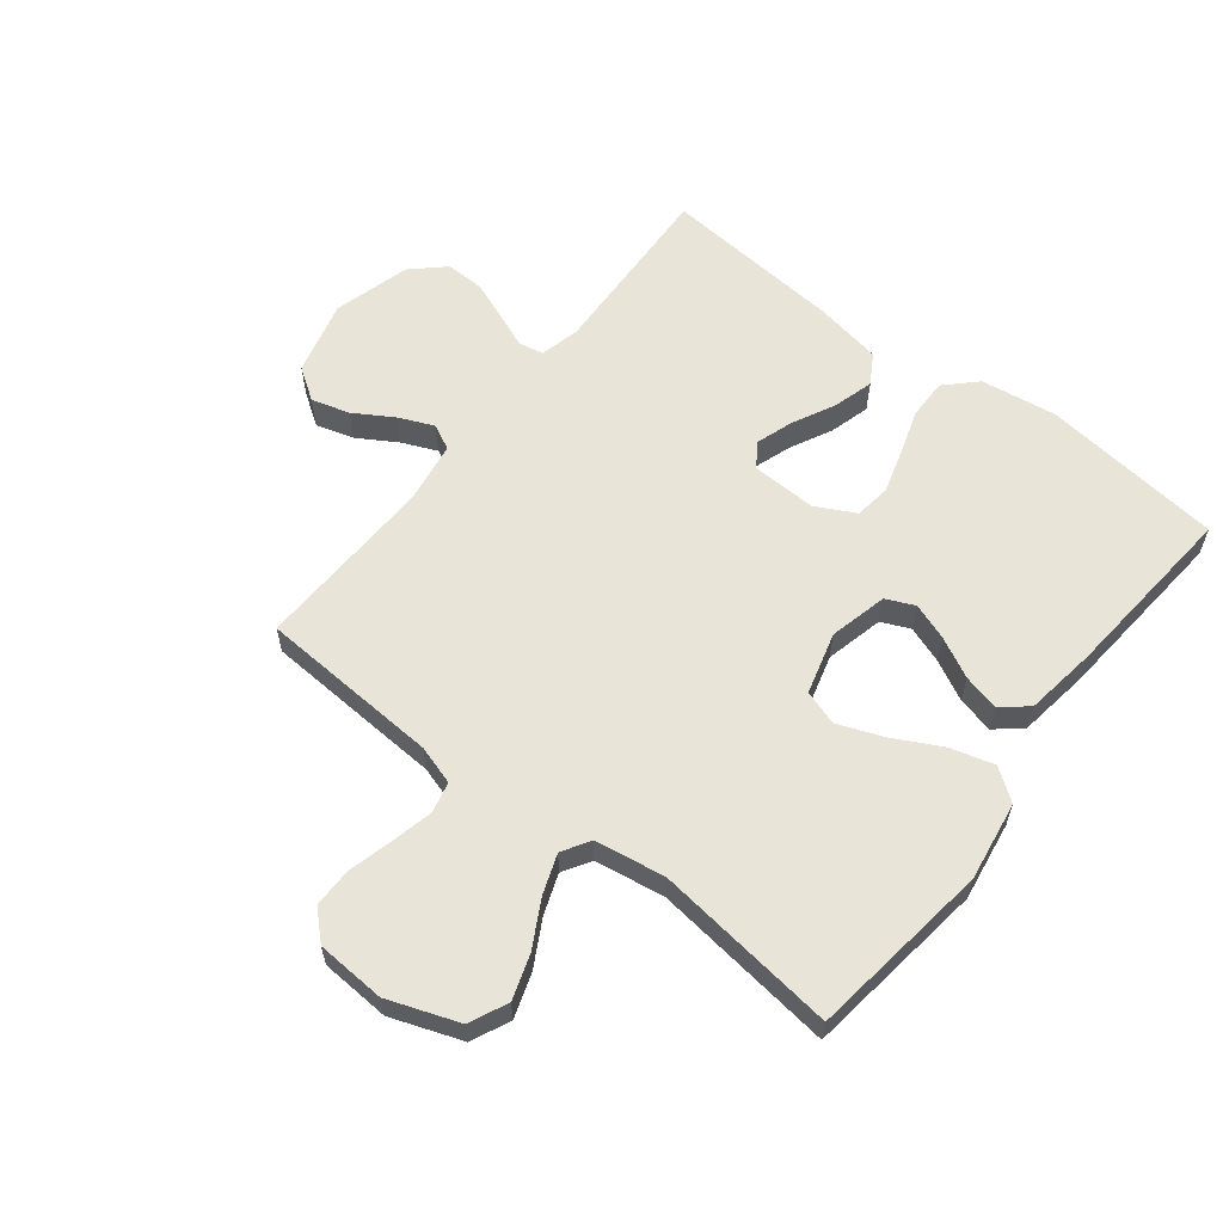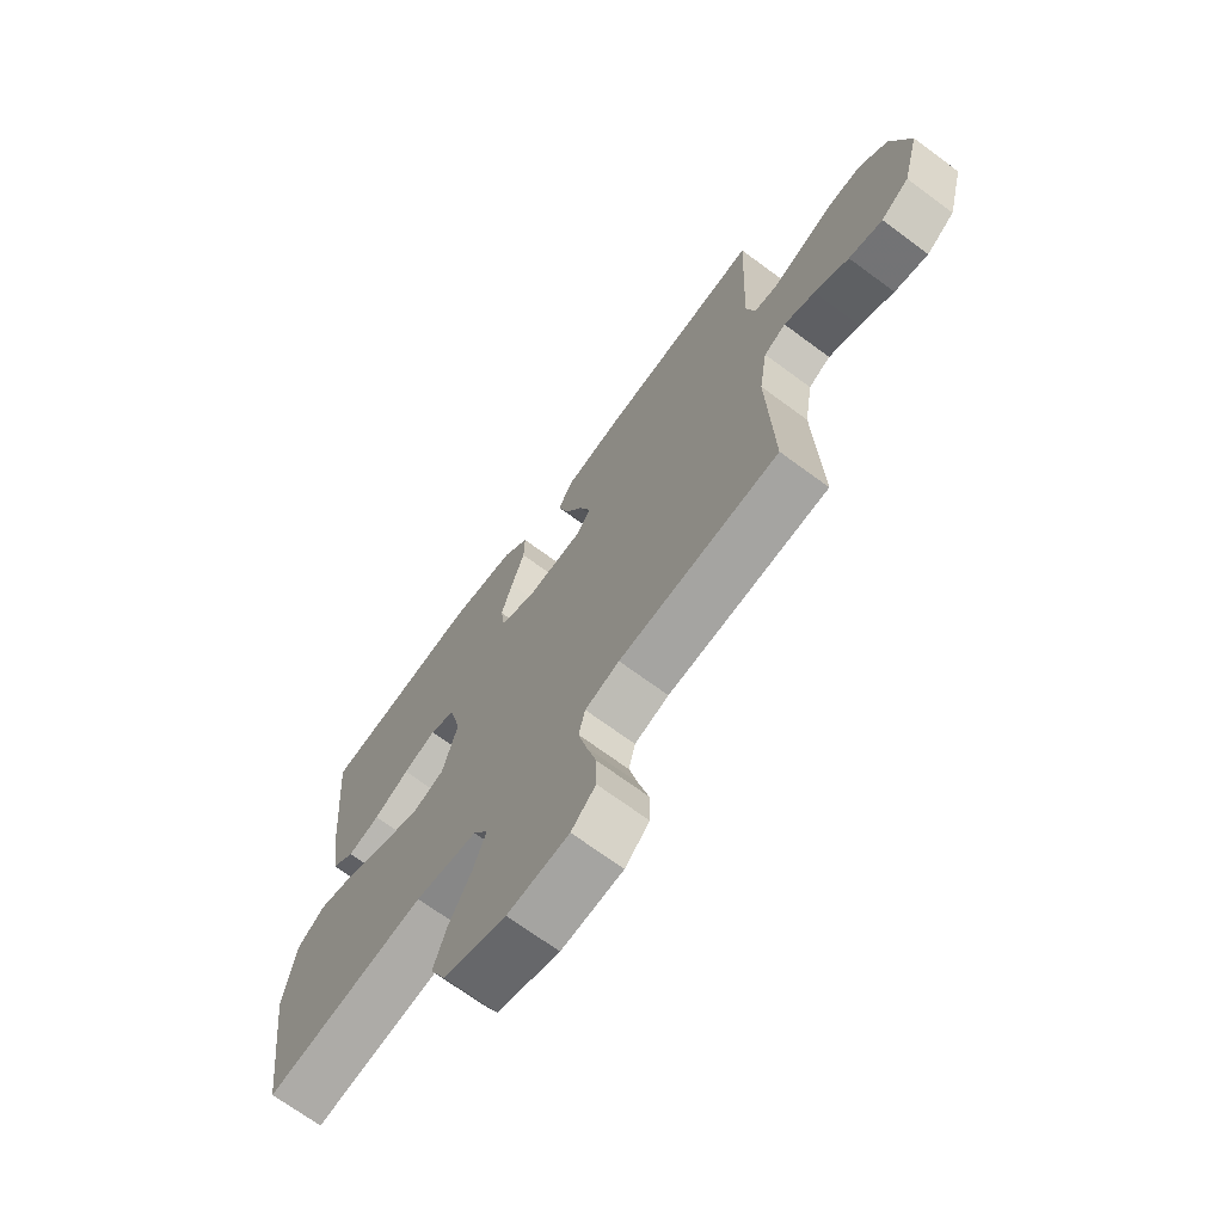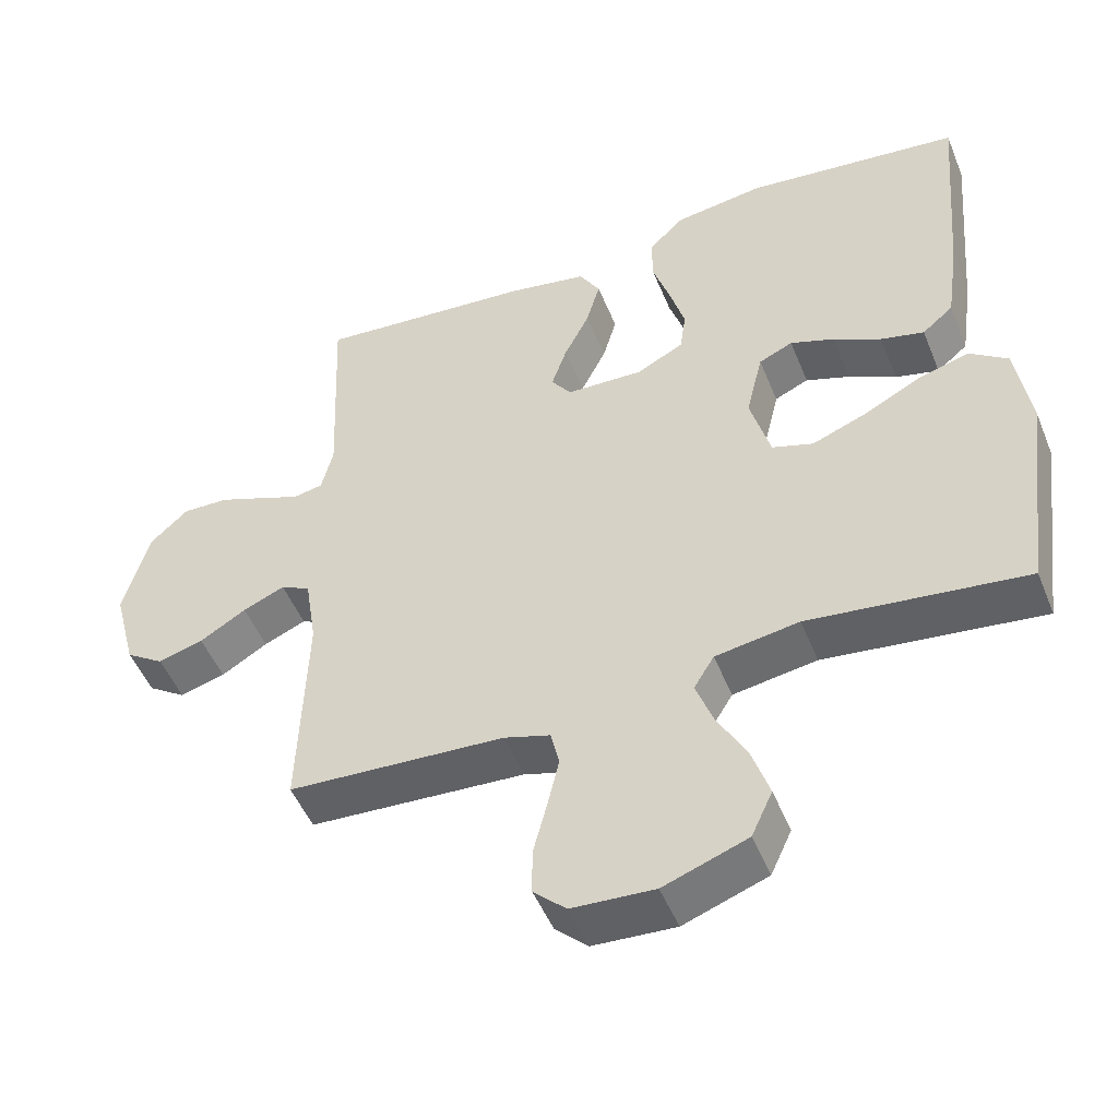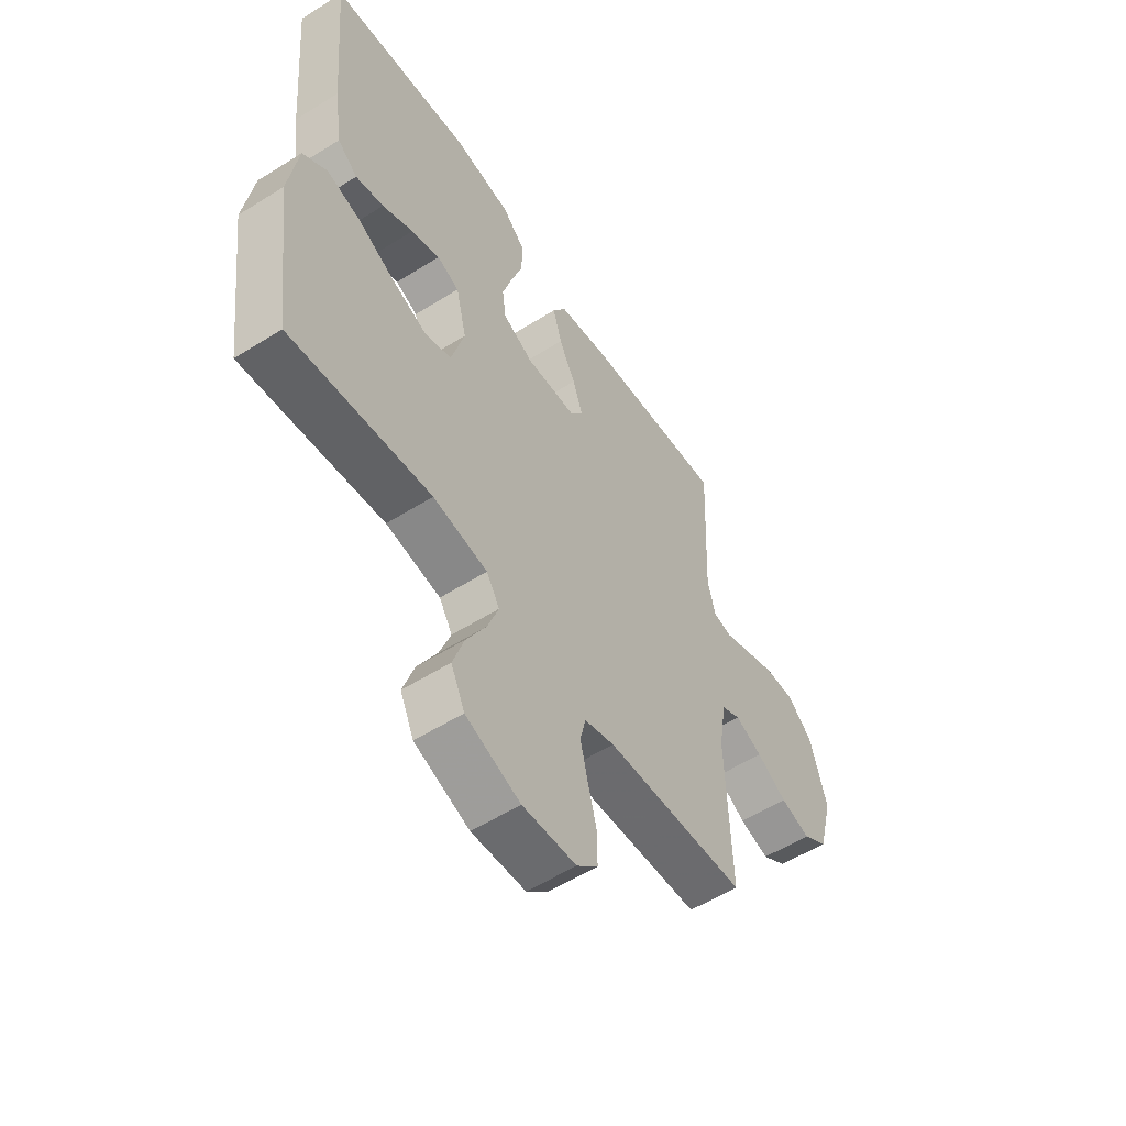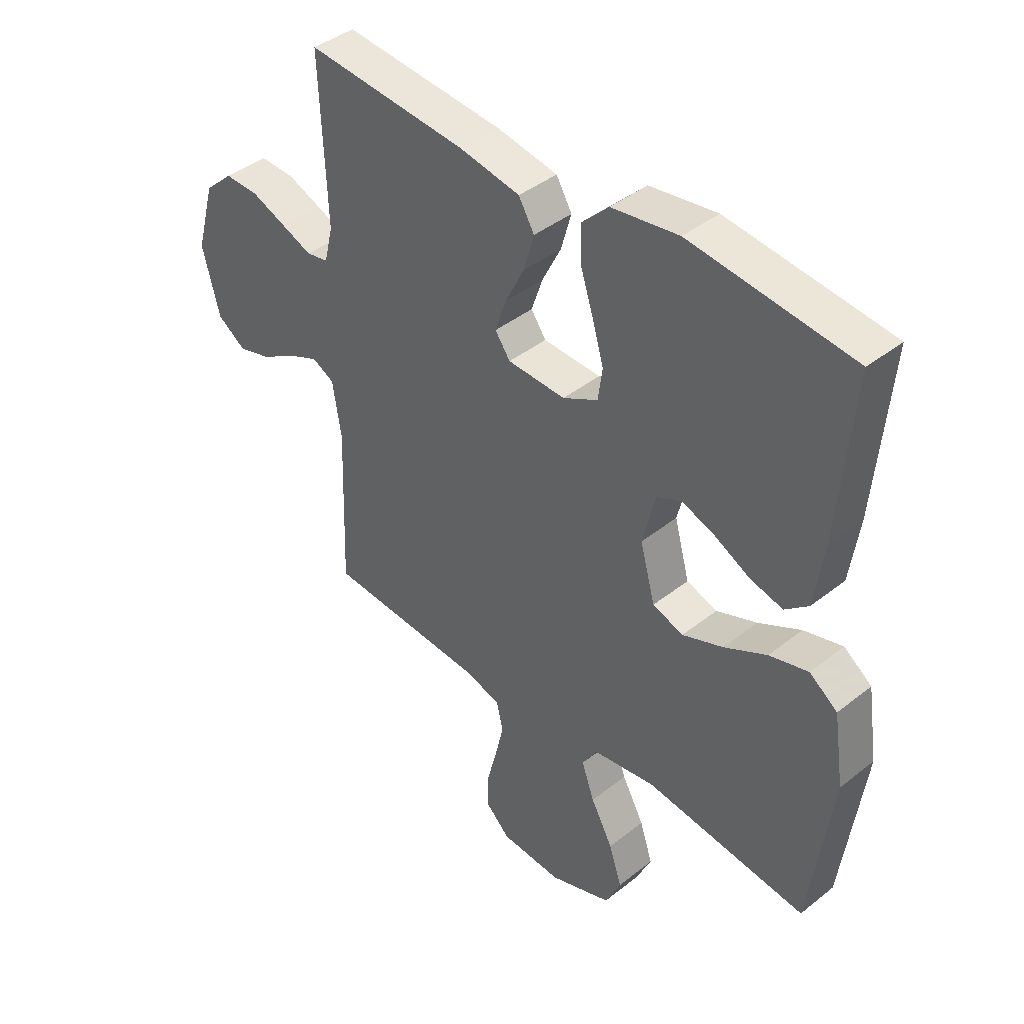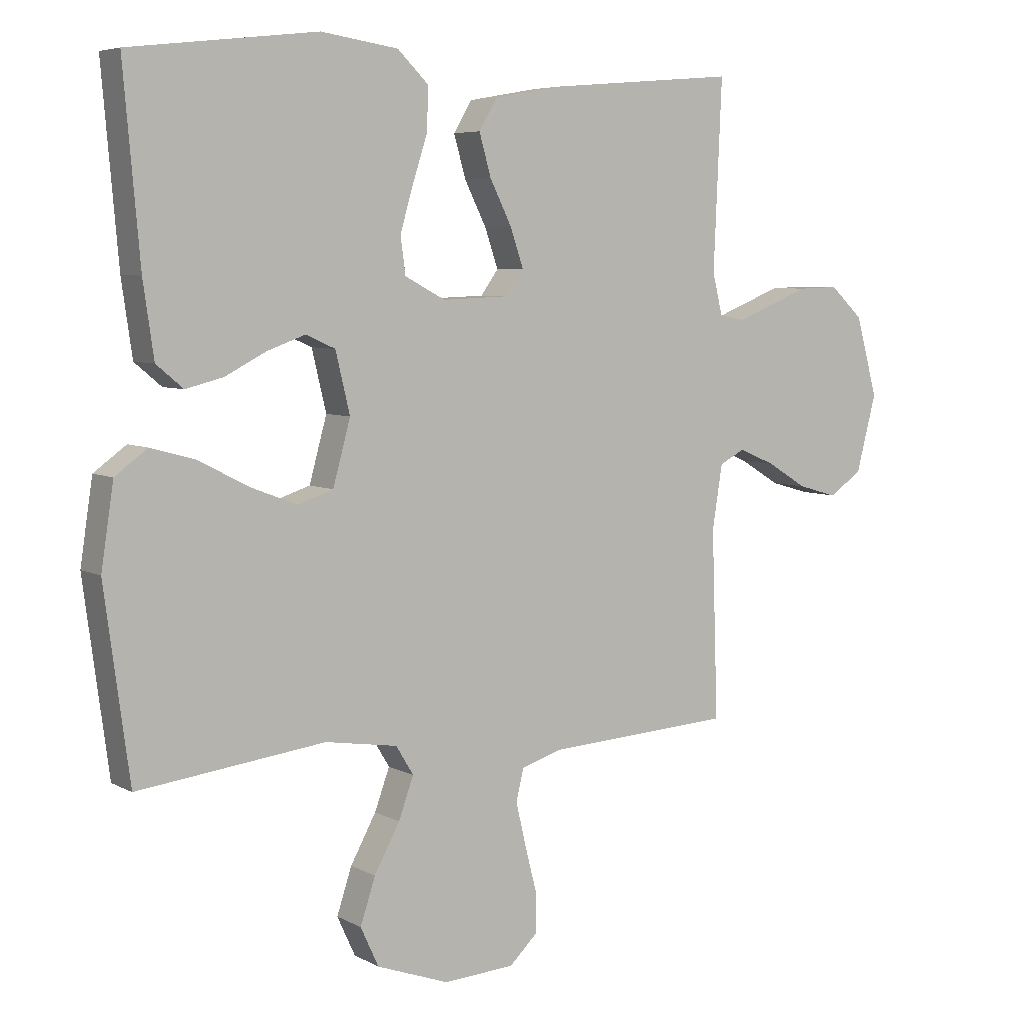
<metadata>
{"format":"obj","ext":"obj","renderer":"f3d","projection":"perspective","resolution":1024,"background":"white","views":[{"elev":60.0,"azim":-142.0,"up":"+Y"},{"elev":-70.3,"azim":53.6,"up":"+Z"},{"elev":-49.8,"azim":-158.3,"up":"+Z"},{"elev":-56.2,"azim":-56.7,"up":"+Z"},{"elev":41.4,"azim":-133.8,"up":"+Z"},{"elev":5.9,"azim":-32.9,"up":"+Z"}]}
</metadata>
<code>
v -0.5 0.07 0.5
v -0.2 0.07 0.535
v -0.076 0.07 0.517
v -0.027 0.07 0.469
v -0.028 0.07 0.402
v -0.052 0.07 0.328
v -0.073 0.07 0.256
v -0.065 0.07 0.197
v 0 0.07 0.163
v 0.107 0.07 0.167
v 0.135 0.07 0.206
v 0.114 0.07 0.268
v 0.079 0.07 0.338
v 0.06 0.07 0.405
v 0.089 0.07 0.454
v 0.2 0.07 0.474
v 0.5 0.07 0.5
v 0.487 0.07 0.2
v 0.503 0.07 0.134
v 0.544 0.07 0.126
v 0.601 0.07 0.149
v 0.665 0.07 0.174
v 0.729 0.07 0.176
v 0.782 0.07 0.127
v 0.817 0.07 0
v 0.785 0.07 -0.123
v 0.732 0.07 -0.159
v 0.669 0.07 -0.141
v 0.605 0.07 -0.102
v 0.547 0.07 -0.077
v 0.506 0.07 -0.098
v 0.49 0.07 -0.2
v 0.5 0.07 -0.5
v 0.2 0.07 -0.518
v 0.136 0.07 -0.538
v 0.124 0.07 -0.589
v 0.14 0.07 -0.658
v 0.159 0.07 -0.732
v 0.159 0.07 -0.796
v 0.114 0.07 -0.839
v 0 0.07 -0.846
v -0.116 0.07 -0.804
v -0.145 0.07 -0.741
v -0.121 0.07 -0.668
v -0.08 0.07 -0.593
v -0.056 0.07 -0.527
v -0.084 0.07 -0.481
v -0.2 0.07 -0.463
v -0.5 0.07 -0.5
v -0.54 0.07 -0.2
v -0.52 0.07 -0.069
v -0.468 0.07 -0.031
v -0.396 0.07 -0.051
v -0.317 0.07 -0.092
v -0.242 0.07 -0.121
v -0.185 0.07 -0.102
v -0.157 0.07 0
v -0.18 0.07 0.096
v -0.227 0.07 0.117
v -0.288 0.07 0.095
v -0.354 0.07 0.061
v -0.414 0.07 0.046
v -0.457 0.07 0.082
v -0.474 0.07 0.2
v -0.5 0 0.5
v -0.2 0 0.535
v -0.076 0 0.517
v -0.027 0 0.469
v -0.028 0 0.402
v -0.052 0 0.328
v -0.073 0 0.256
v -0.065 0 0.197
v 0 0 0.163
v 0.107 0 0.167
v 0.135 0 0.206
v 0.114 0 0.268
v 0.079 0 0.338
v 0.06 0 0.405
v 0.089 0 0.454
v 0.2 0 0.474
v 0.5 0 0.5
v 0.487 0 0.2
v 0.503 0 0.134
v 0.544 0 0.126
v 0.601 0 0.149
v 0.665 0 0.174
v 0.729 0 0.176
v 0.782 0 0.127
v 0.817 0 0
v 0.785 0 -0.123
v 0.732 0 -0.159
v 0.669 0 -0.141
v 0.605 0 -0.102
v 0.547 0 -0.077
v 0.506 0 -0.098
v 0.49 0 -0.2
v 0.5 0 -0.5
v 0.2 0 -0.518
v 0.136 0 -0.538
v 0.124 0 -0.589
v 0.14 0 -0.658
v 0.159 0 -0.732
v 0.159 0 -0.796
v 0.114 0 -0.839
v 0 0 -0.846
v -0.116 0 -0.804
v -0.145 0 -0.741
v -0.121 0 -0.668
v -0.08 0 -0.593
v -0.056 0 -0.527
v -0.084 0 -0.481
v -0.2 0 -0.463
v -0.5 0 -0.5
v -0.54 0 -0.2
v -0.52 0 -0.069
v -0.468 0 -0.031
v -0.396 0 -0.051
v -0.317 0 -0.092
v -0.242 0 -0.121
v -0.185 0 -0.102
v -0.157 0 0
v -0.18 0 0.096
v -0.227 0 0.117
v -0.288 0 0.095
v -0.354 0 0.061
v -0.414 0 0.046
v -0.457 0 0.082
v -0.474 0 0.2
f 4 5 6
f 3 4 6
f 2 3 6
f 1 2 6
f 64 1 6
f 63 64 6
f 62 63 6
f 61 62 6
f 60 61 6
f 59 60 6 7
f 58 59 7 8
f 57 58 8 9
f 56 57 9 10
f 52 53 54
f 51 52 54
f 50 51 54
f 49 50 54
f 48 49 54
f 47 48 54 55
f 46 47 55 56
f 43 44 45
f 42 43 45
f 41 42 45
f 40 41 45
f 39 40 45
f 38 39 45
f 37 38 45
f 36 37 45 46
f 46 56 10
f 36 46 10
f 35 36 10
f 32 33 34
f 35 10 11
f 34 35 11
f 32 34 11
f 31 32 11
f 27 28 29
f 26 27 29
f 25 26 29
f 24 25 29
f 23 24 29
f 22 23 29
f 21 22 29
f 20 21 29
f 19 20 29 30
f 31 11 12
f 30 31 12
f 19 30 12
f 18 19 12
f 16 17 18
f 15 16 18
f 14 15 18
f 13 14 18
f 12 13 18
f 70 69 68
f 70 68 67
f 70 67 66
f 70 66 65
f 70 65 128
f 70 128 127
f 70 127 126
f 70 126 125
f 70 125 124
f 71 70 124 123
f 72 71 123 122
f 73 72 122 121
f 74 73 121 120
f 118 117 116
f 118 116 115
f 118 115 114
f 118 114 113
f 118 113 112
f 119 118 112 111
f 120 119 111 110
f 109 108 107
f 109 107 106
f 109 106 105
f 109 105 104
f 109 104 103
f 109 103 102
f 109 102 101
f 110 109 101 100
f 74 120 110
f 74 110 100
f 74 100 99
f 98 97 96
f 75 74 99
f 75 99 98
f 75 98 96
f 75 96 95
f 93 92 91
f 93 91 90
f 93 90 89
f 93 89 88
f 93 88 87
f 93 87 86
f 93 86 85
f 93 85 84
f 94 93 84 83
f 76 75 95
f 76 95 94
f 76 94 83
f 76 83 82
f 82 81 80
f 82 80 79
f 82 79 78
f 82 78 77
f 82 77 76
f 1 65 66 2
f 2 66 67 3
f 3 67 68 4
f 4 68 69 5
f 5 69 70 6
f 6 70 71 7
f 7 71 72 8
f 8 72 73 9
f 9 73 74 10
f 10 74 75 11
f 11 75 76 12
f 12 76 77 13
f 13 77 78 14
f 14 78 79 15
f 15 79 80 16
f 16 80 81 17
f 17 81 82 18
f 18 82 83 19
f 19 83 84 20
f 20 84 85 21
f 21 85 86 22
f 22 86 87 23
f 23 87 88 24
f 24 88 89 25
f 25 89 90 26
f 26 90 91 27
f 27 91 92 28
f 28 92 93 29
f 29 93 94 30
f 30 94 95 31
f 31 95 96 32
f 32 96 97 33
f 33 97 98 34
f 34 98 99 35
f 35 99 100 36
f 36 100 101 37
f 37 101 102 38
f 38 102 103 39
f 39 103 104 40
f 40 104 105 41
f 41 105 106 42
f 42 106 107 43
f 43 107 108 44
f 44 108 109 45
f 45 109 110 46
f 46 110 111 47
f 47 111 112 48
f 48 112 113 49
f 49 113 114 50
f 50 114 115 51
f 51 115 116 52
f 52 116 117 53
f 53 117 118 54
f 54 118 119 55
f 55 119 120 56
f 56 120 121 57
f 57 121 122 58
f 58 122 123 59
f 59 123 124 60
f 60 124 125 61
f 61 125 126 62
f 62 126 127 63
f 63 127 128 64
f 64 128 65 1

</code>
